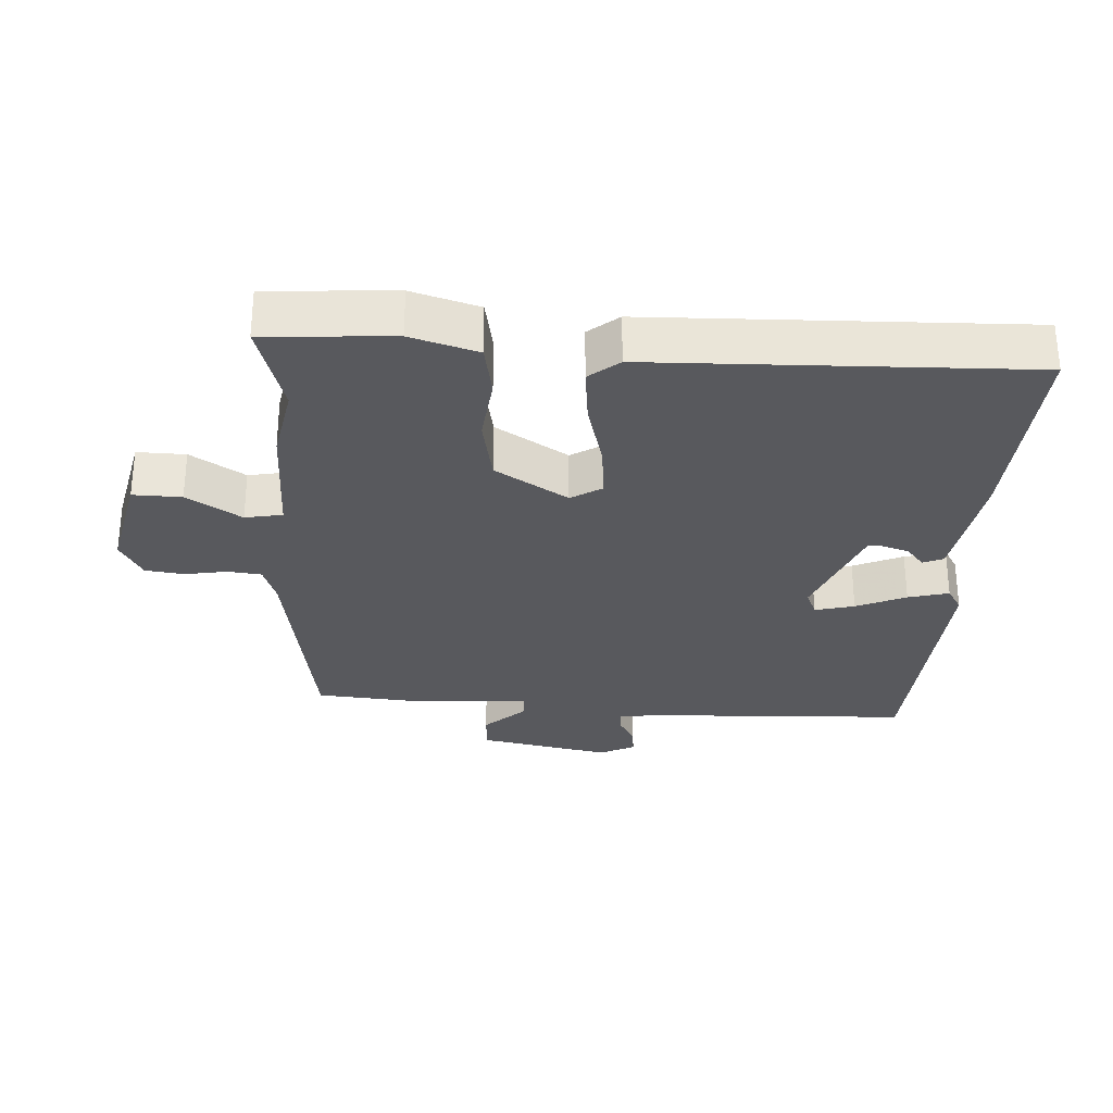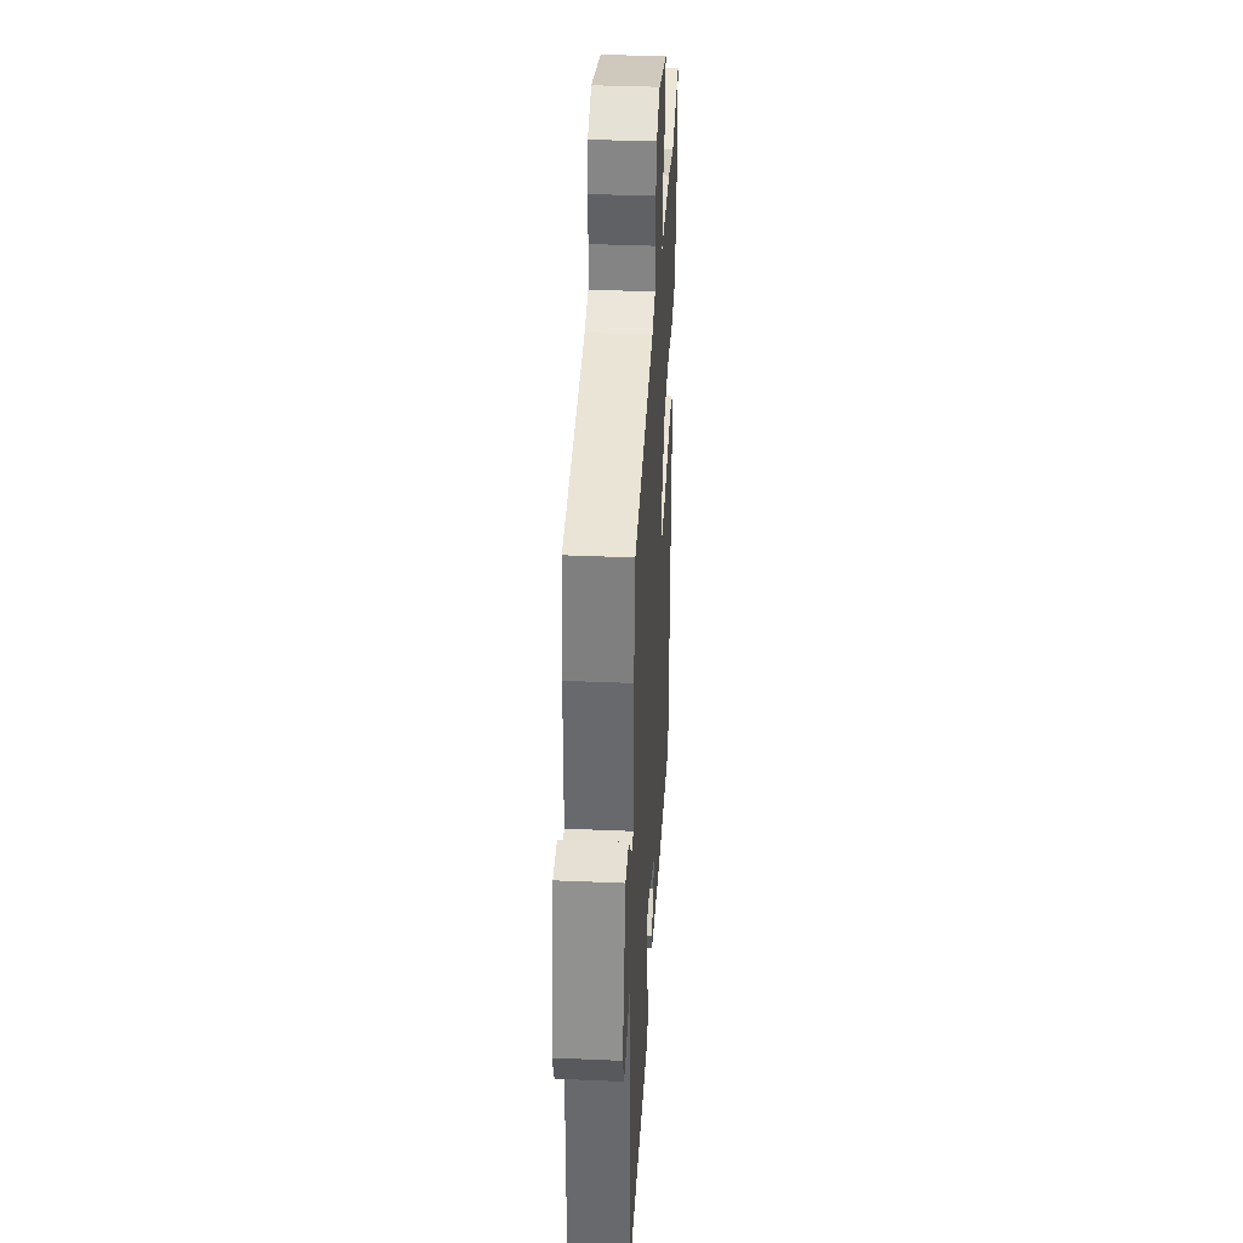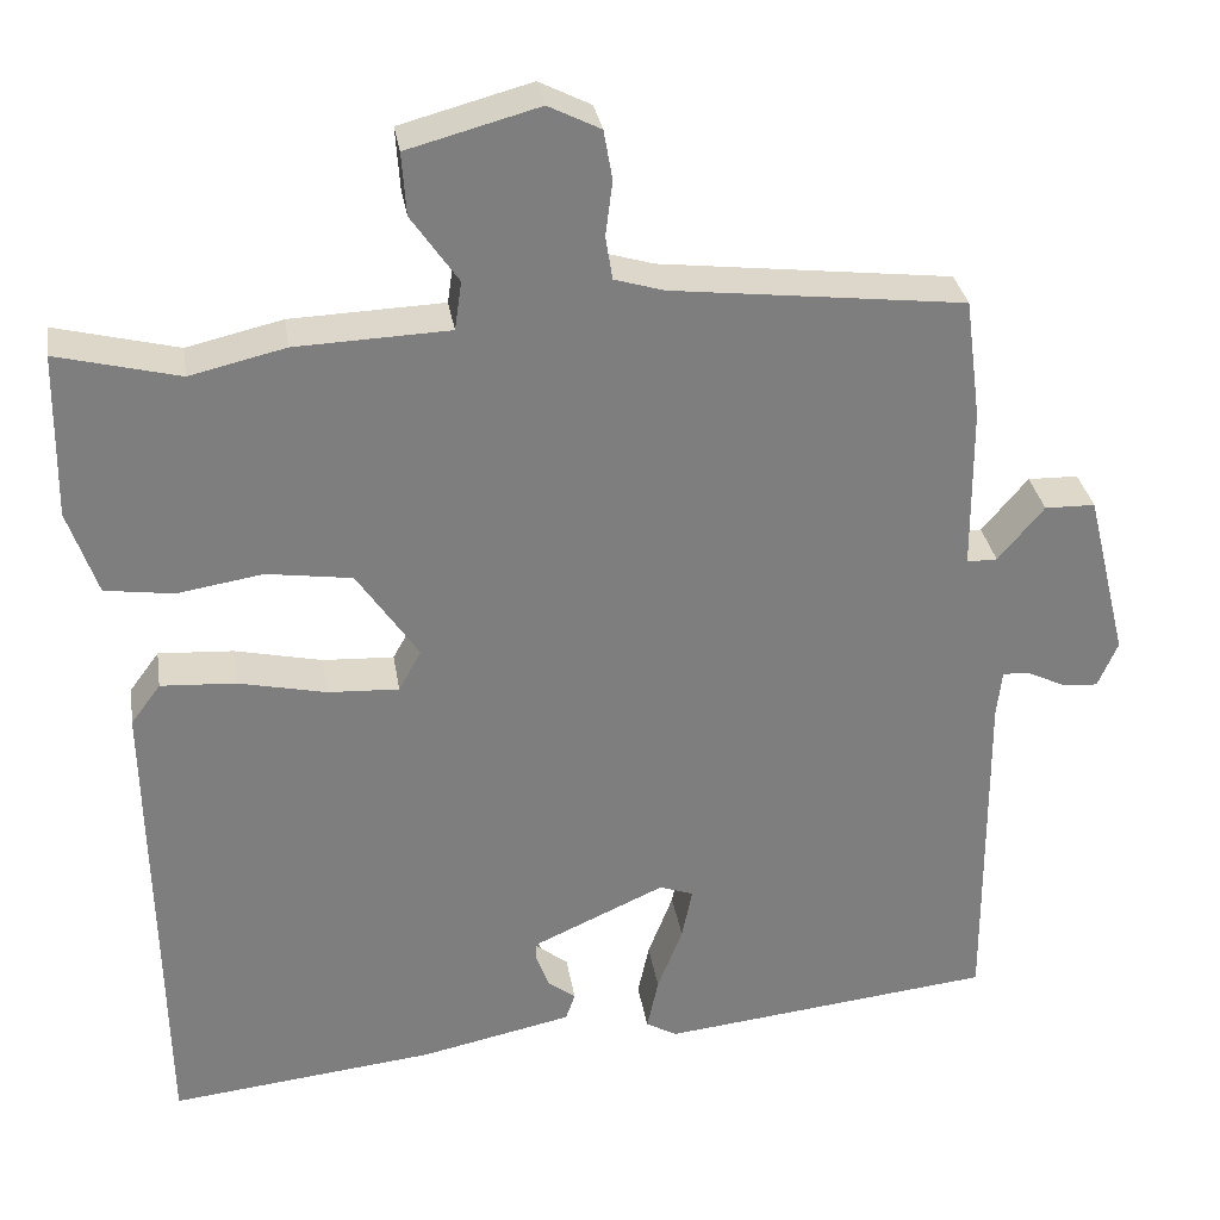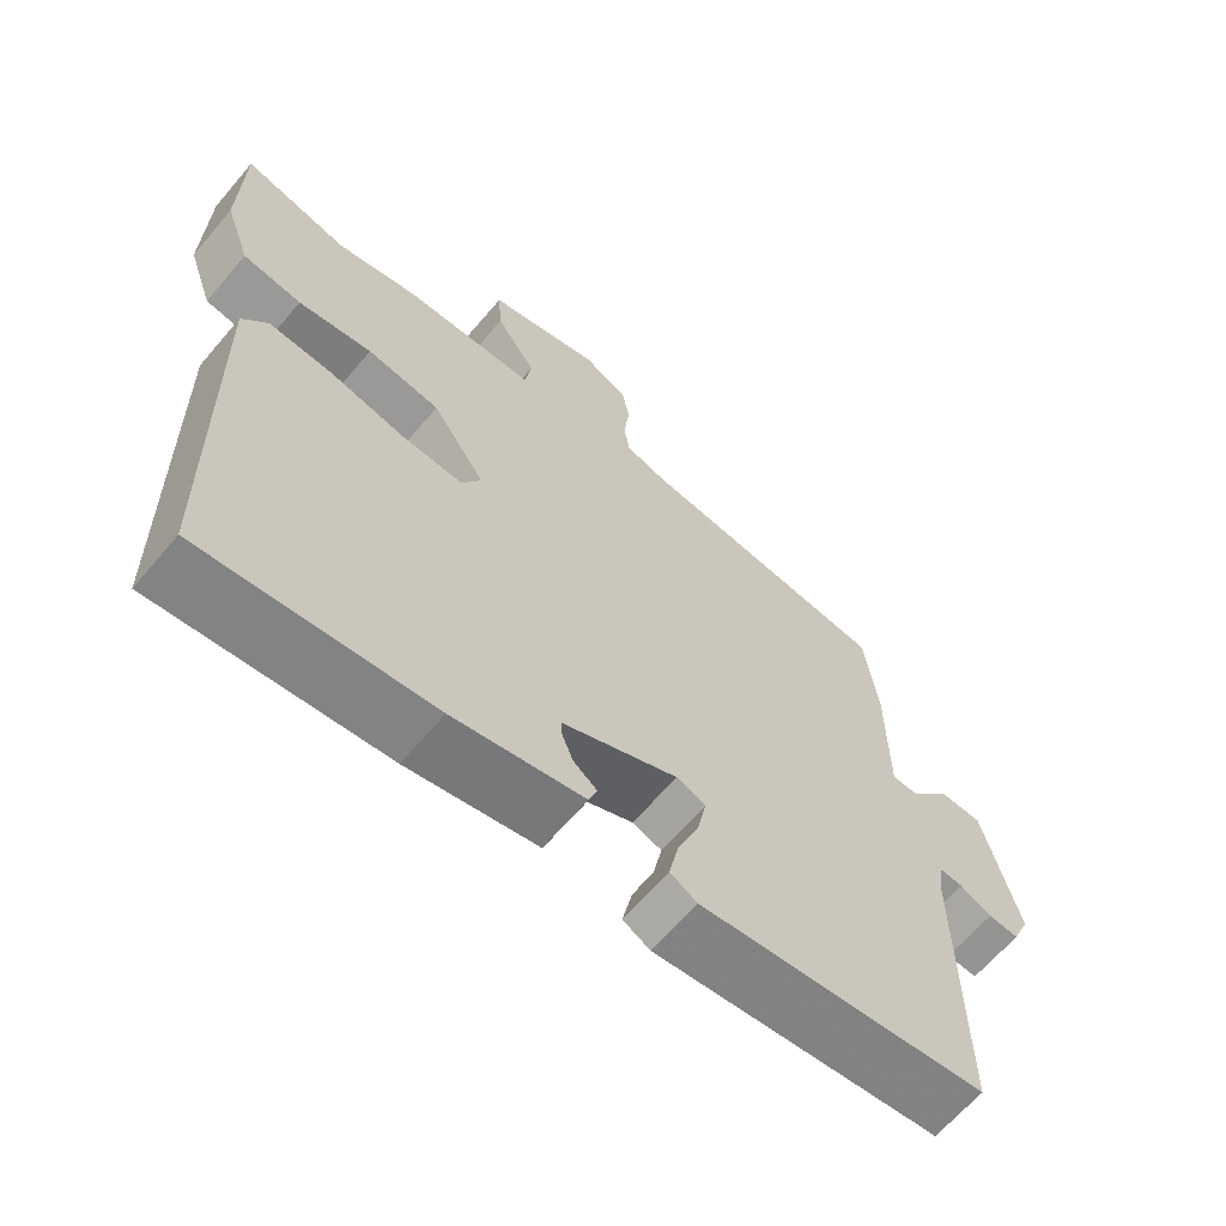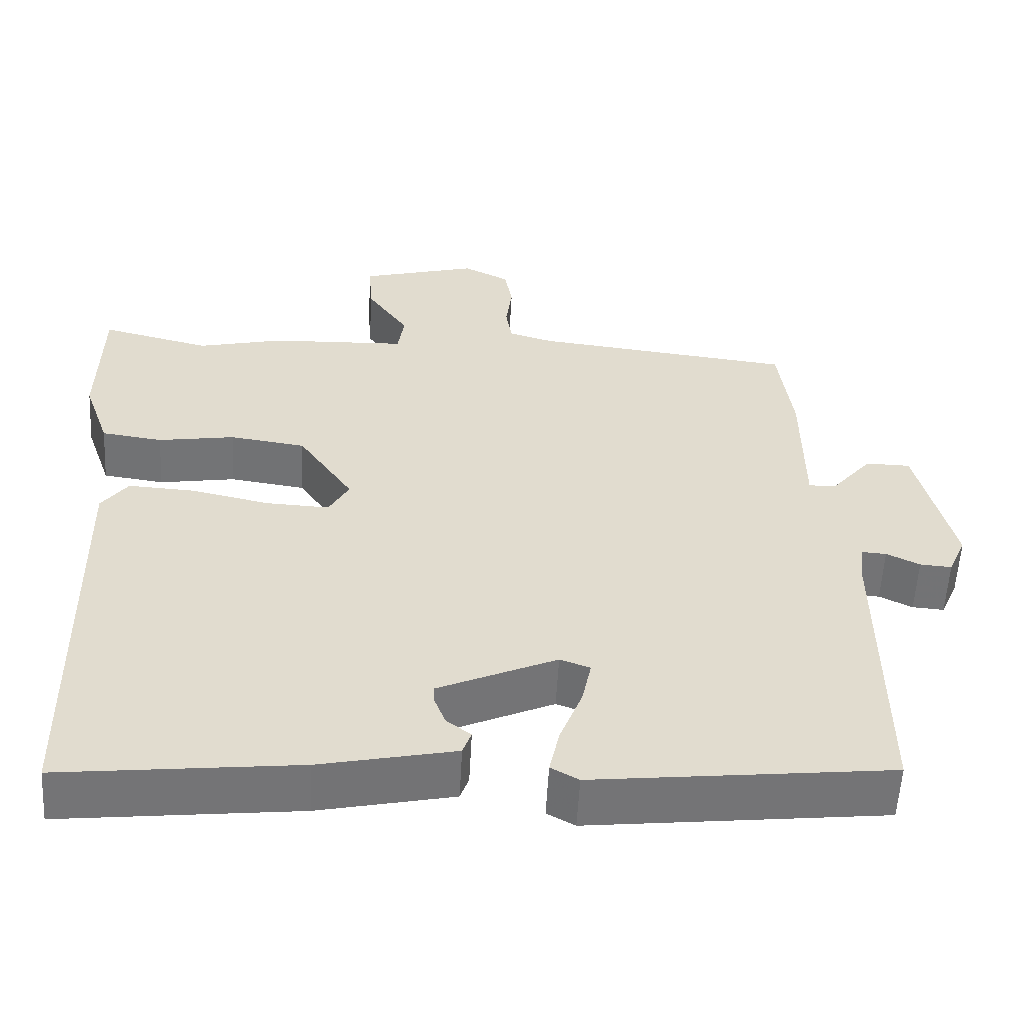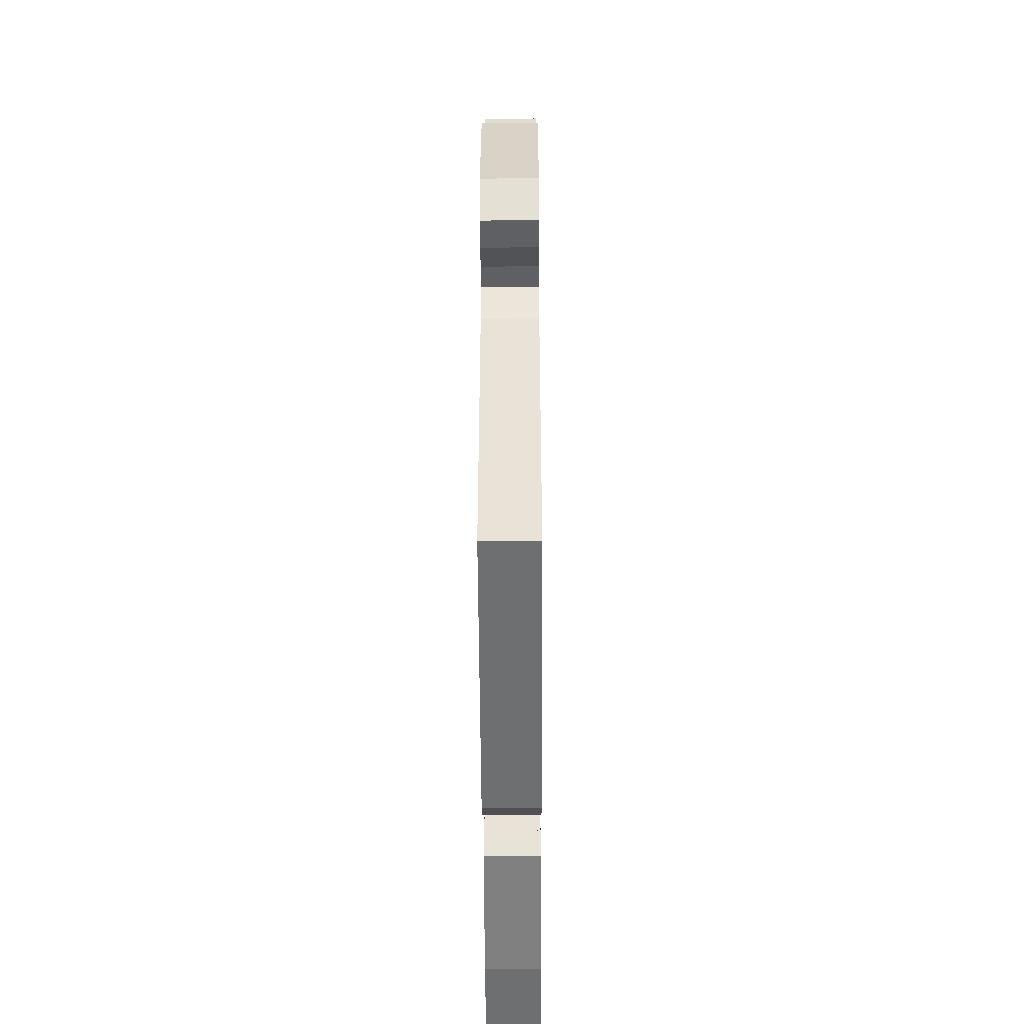
<metadata>
{"format":"obj","ext":"obj","renderer":"f3d","projection":"perspective","resolution":1024,"background":"white","views":[{"elev":-30.0,"azim":89.3,"up":"+Y"},{"elev":37.3,"azim":-86.8,"up":"+Z"},{"elev":31.0,"azim":171.1,"up":"+Z"},{"elev":-64.7,"azim":139.7,"up":"+Z"},{"elev":-56.2,"azim":176.9,"up":"+Z"},{"elev":-48.2,"azim":-89.7,"up":"+Z"}]}
</metadata>
<code>
v 0.484 0.07 -0.507
v 0.178 0.07 -0.473
v 0.004 0.07 -0.436
v -0.007 0.07 -0.405
v 0.04 0.07 -0.369
v 0.04 0.07 -0.32
v -0.113 0.07 -0.251
v -0.152 0.07 -0.265
v -0.14 0.07 -0.324
v -0.111 0.07 -0.399
v -0.098 0.07 -0.46
v -0.134 0.07 -0.48
v -0.517 0.07 -0.437
v -0.515 0.07 -0.041
v -0.521 0.07 0.014
v -0.553 0.07 0.012
v -0.596 0.07 -0.009
v -0.637 0.07 -0.012
v -0.66 0.07 0.041
v -0.613 0.07 0.234
v -0.555 0.07 0.235
v -0.502 0.07 0.172
v -0.467 0.07 0.172
v -0.466 0.07 0.362
v -0.448 0.07 0.5
v -0.111 0.07 0.539
v -0.054 0.07 0.556
v -0.046 0.07 0.606
v -0.054 0.07 0.669
v -0.044 0.07 0.726
v 0.016 0.07 0.756
v 0.167 0.07 0.715
v 0.162 0.07 0.643
v 0.108 0.07 0.565
v 0.116 0.07 0.509
v 0.293 0.07 0.502
v 0.403 0.07 0.476
v 0.544 0.07 0.511
v 0.547 0.07 0.321
v 0.513 0.07 0.223
v 0.434 0.07 0.212
v 0.335 0.07 0.228
v 0.237 0.07 0.214
v 0.166 0.07 0.11
v 0.192 0.07 0.063
v 0.274 0.07 0.067
v 0.375 0.07 0.089
v 0.461 0.07 0.094
v 0.495 0.07 0.048
v 0.484 0 -0.507
v 0.178 0 -0.473
v 0.004 0 -0.436
v -0.007 0 -0.405
v 0.04 0 -0.369
v 0.04 0 -0.32
v -0.113 0 -0.251
v -0.152 0 -0.265
v -0.14 0 -0.324
v -0.111 0 -0.399
v -0.098 0 -0.46
v -0.134 0 -0.48
v -0.517 0 -0.437
v -0.515 0 -0.041
v -0.521 0 0.014
v -0.553 0 0.012
v -0.596 0 -0.009
v -0.637 0 -0.012
v -0.66 0 0.041
v -0.613 0 0.234
v -0.555 0 0.235
v -0.502 0 0.172
v -0.467 0 0.172
v -0.466 0 0.362
v -0.448 0 0.5
v -0.111 0 0.539
v -0.054 0 0.556
v -0.046 0 0.606
v -0.054 0 0.669
v -0.044 0 0.726
v 0.016 0 0.756
v 0.167 0 0.715
v 0.162 0 0.643
v 0.108 0 0.565
v 0.116 0 0.509
v 0.293 0 0.502
v 0.403 0 0.476
v 0.544 0 0.511
v 0.547 0 0.321
v 0.513 0 0.223
v 0.434 0 0.212
v 0.335 0 0.228
v 0.237 0 0.214
v 0.166 0 0.11
v 0.192 0 0.063
v 0.274 0 0.067
v 0.375 0 0.089
v 0.461 0 0.094
v 0.495 0 0.048
f 1 2 3
f 49 1 3
f 48 49 3
f 47 48 3
f 46 47 3
f 45 46 3
f 40 41 42
f 39 40 42
f 38 39 42
f 37 38 42
f 37 42 43
f 36 37 43
f 35 36 43
f 32 33 34
f 31 32 34
f 30 31 34
f 29 30 34
f 28 29 34
f 27 28 34 35
f 35 43 44
f 27 35 44
f 26 27 44
f 26 44 45
f 25 26 45
f 24 25 45
f 23 24 45
f 20 21 22
f 19 20 22
f 18 19 22
f 17 18 22
f 16 17 22
f 12 13 14
f 11 12 14
f 10 11 14
f 9 10 14
f 8 9 14 15
f 7 8 15
f 6 7 15
f 3 4 5
f 22 23 45
f 16 22 45
f 15 16 45
f 6 15 45
f 5 6 45
f 45 5 3
f 52 51 50
f 52 50 98
f 52 98 97
f 52 97 96
f 52 96 95
f 52 95 94
f 91 90 89
f 91 89 88
f 91 88 87
f 91 87 86
f 92 91 86
f 92 86 85
f 92 85 84
f 83 82 81
f 83 81 80
f 83 80 79
f 83 79 78
f 83 78 77
f 84 83 77 76
f 93 92 84
f 93 84 76
f 93 76 75
f 94 93 75
f 94 75 74
f 94 74 73
f 94 73 72
f 71 70 69
f 71 69 68
f 71 68 67
f 71 67 66
f 71 66 65
f 63 62 61
f 63 61 60
f 63 60 59
f 63 59 58
f 64 63 58 57
f 64 57 56
f 64 56 55
f 54 53 52
f 94 72 71
f 94 71 65
f 94 65 64
f 94 64 55
f 94 55 54
f 52 54 94
f 1 50 51 2
f 2 51 52 3
f 3 52 53 4
f 4 53 54 5
f 5 54 55 6
f 6 55 56 7
f 7 56 57 8
f 8 57 58 9
f 9 58 59 10
f 10 59 60 11
f 11 60 61 12
f 12 61 62 13
f 13 62 63 14
f 14 63 64 15
f 15 64 65 16
f 16 65 66 17
f 17 66 67 18
f 18 67 68 19
f 19 68 69 20
f 20 69 70 21
f 21 70 71 22
f 22 71 72 23
f 23 72 73 24
f 24 73 74 25
f 25 74 75 26
f 26 75 76 27
f 27 76 77 28
f 28 77 78 29
f 29 78 79 30
f 30 79 80 31
f 31 80 81 32
f 32 81 82 33
f 33 82 83 34
f 34 83 84 35
f 35 84 85 36
f 36 85 86 37
f 37 86 87 38
f 38 87 88 39
f 39 88 89 40
f 40 89 90 41
f 41 90 91 42
f 42 91 92 43
f 43 92 93 44
f 44 93 94 45
f 45 94 95 46
f 46 95 96 47
f 47 96 97 48
f 48 97 98 49
f 49 98 50 1

</code>
